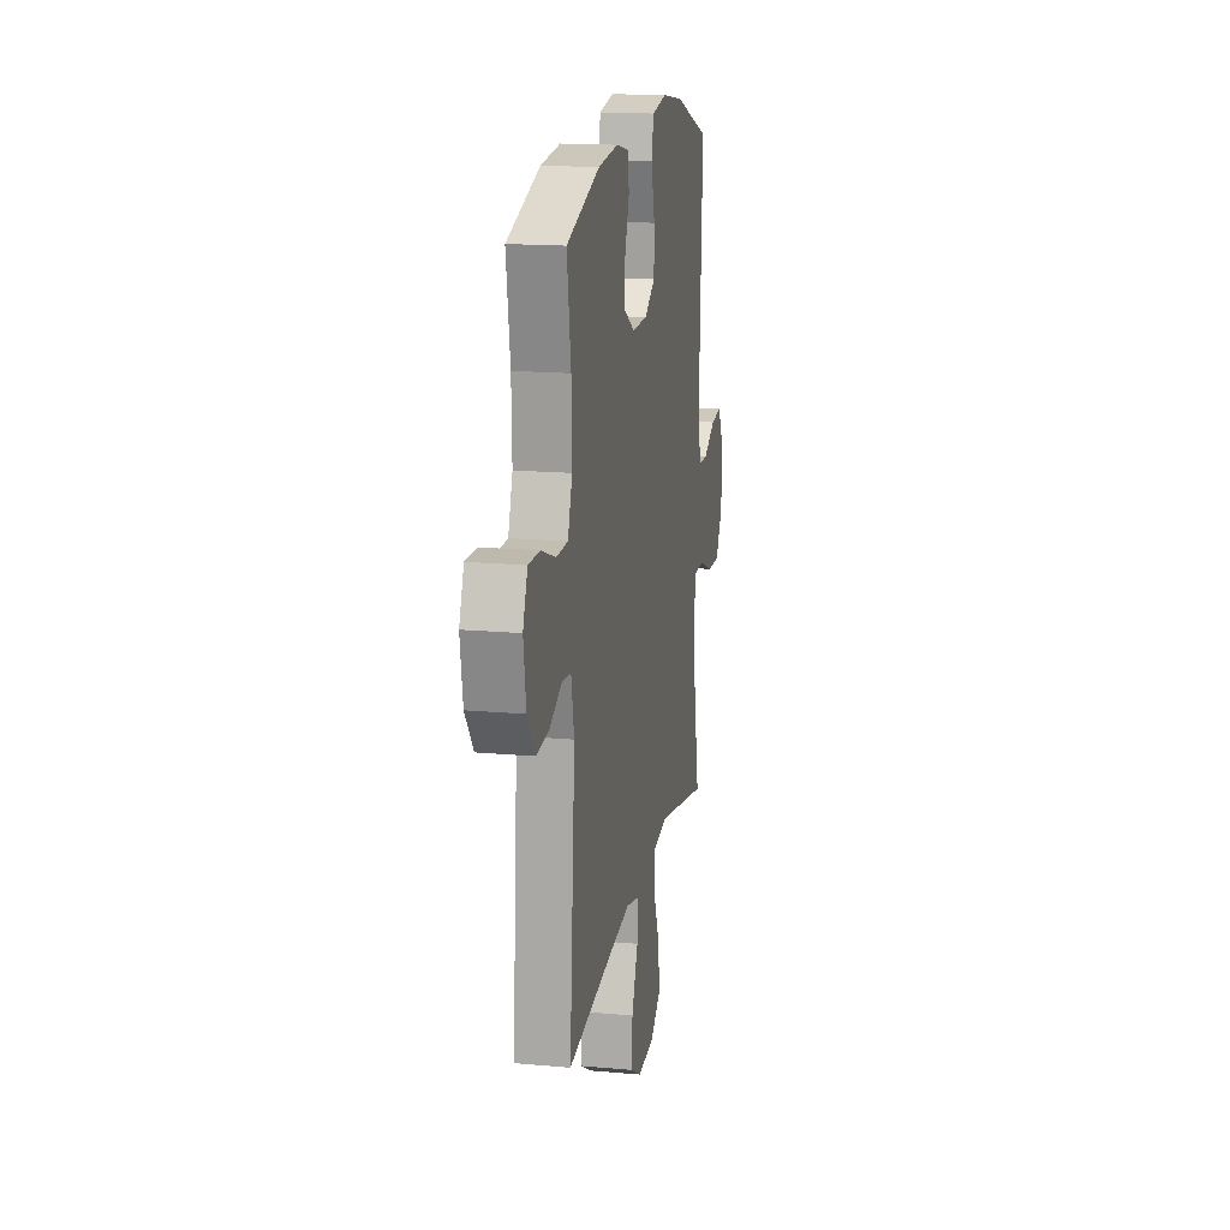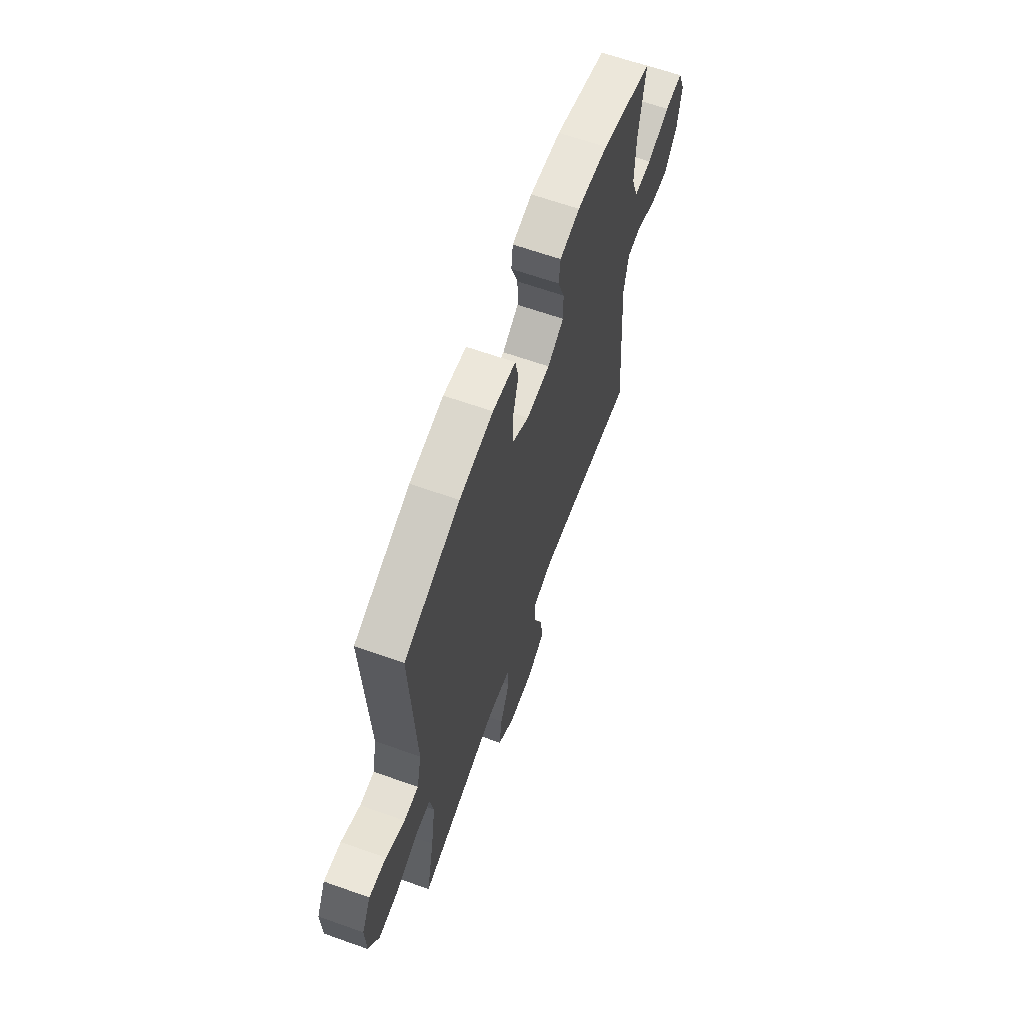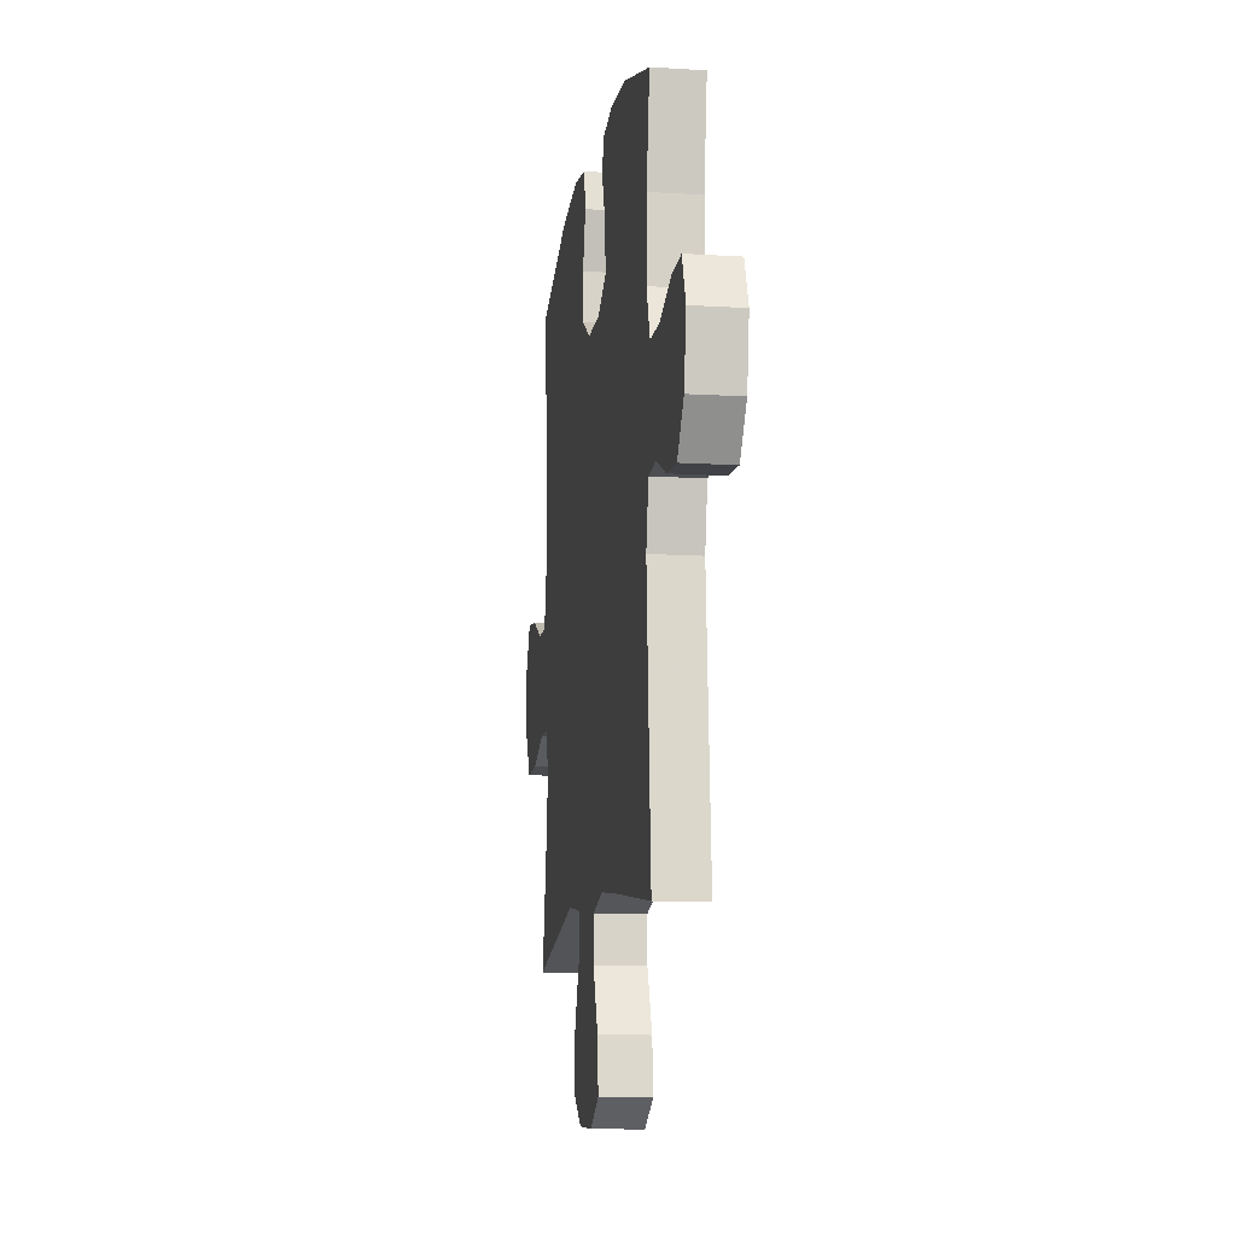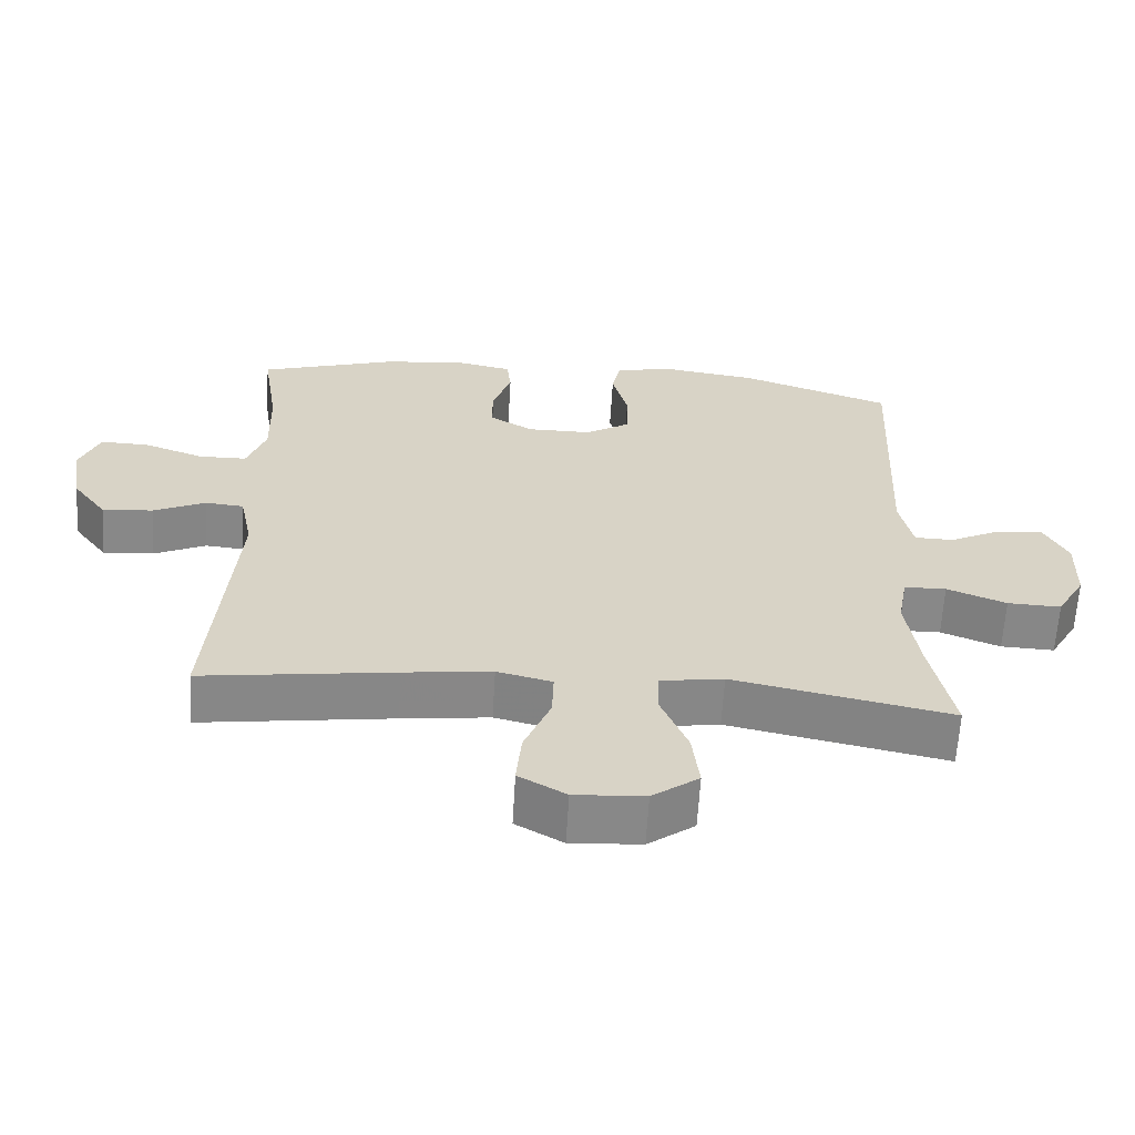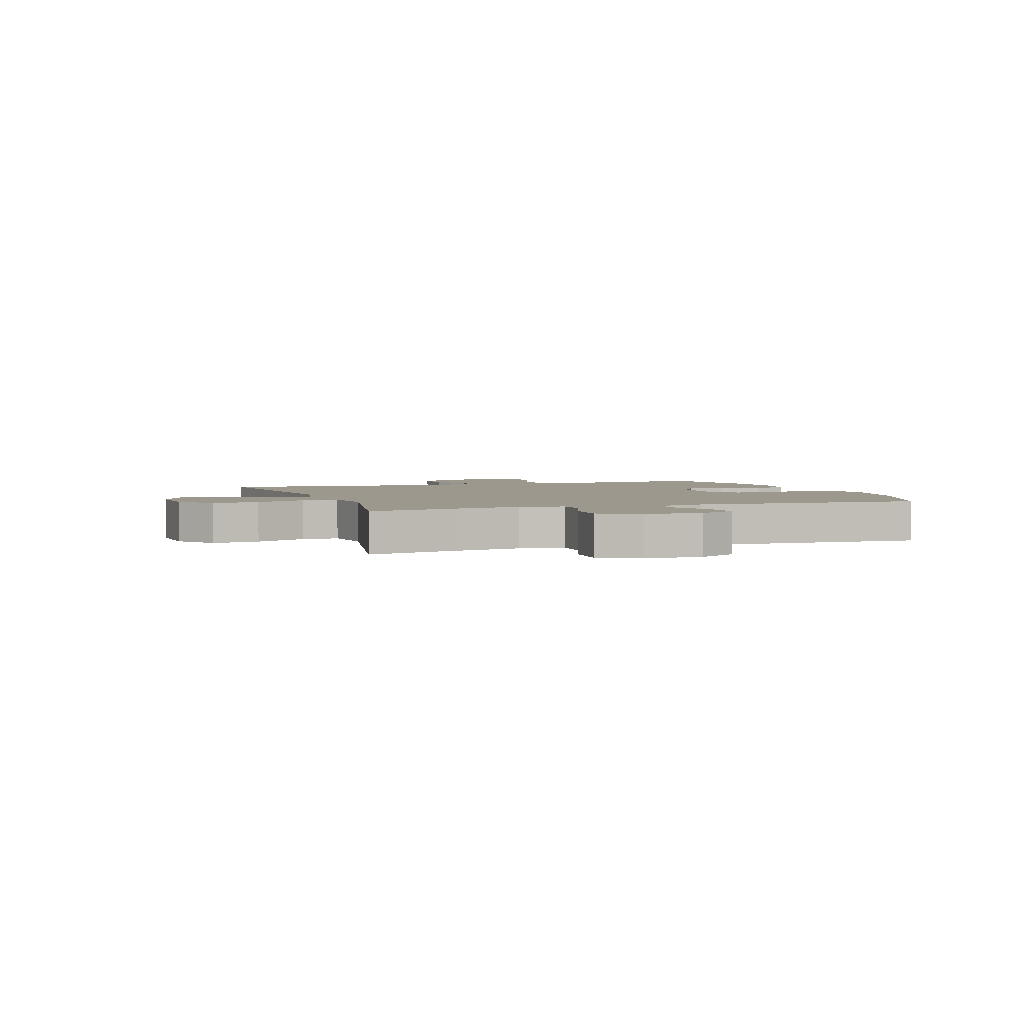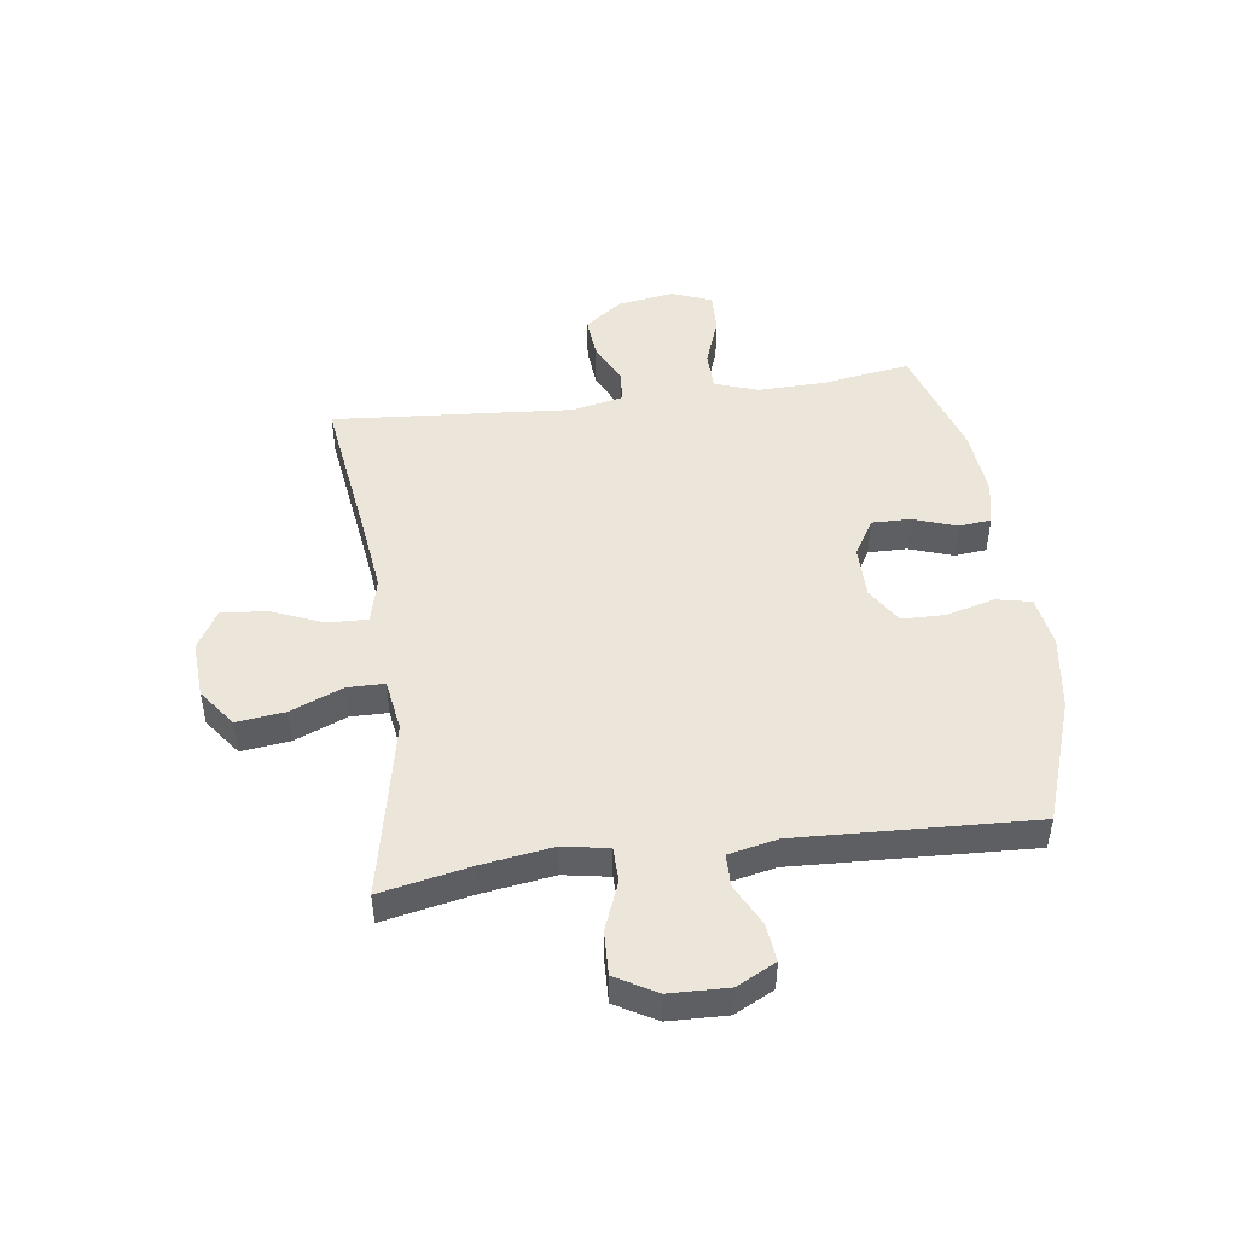
<metadata>
{"format":"obj","ext":"obj","renderer":"f3d","projection":"perspective","resolution":1024,"background":"white","views":[{"elev":16.6,"azim":100.4,"up":"+Z"},{"elev":64.3,"azim":-70.3,"up":"+Z"},{"elev":-11.6,"azim":81.5,"up":"+Z"},{"elev":-62.6,"azim":176.6,"up":"+Z"},{"elev":3.1,"azim":-109.5,"up":"+Y"},{"elev":47.8,"azim":-97.8,"up":"+Y"}]}
</metadata>
<code>
v -0.5 0.07 0.5
v -0.289 0.07 0.574
v -0.161 0.07 0.593
v -0.074 0.07 0.579
v -0.061 0.07 0.519
v -0.083 0.07 0.436
v -0.082 0.07 0.362
v -0.019 0.07 0.323
v 0.071 0.07 0.323
v 0.133 0.07 0.36
v 0.132 0.07 0.427
v 0.106 0.07 0.501
v 0.112 0.07 0.556
v 0.188 0.07 0.572
v 0.305 0.07 0.561
v 0.5 0.07 0.5
v 0.477 0.07 0.351
v 0.474 0.07 0.234
v 0.5 0.07 0.16
v 0.567 0.07 0.159
v 0.652 0.07 0.19
v 0.72 0.07 0.192
v 0.747 0.07 0.124
v 0.732 0.07 0.028
v 0.684 0.07 -0.037
v 0.613 0.07 -0.031
v 0.54 0.07 0.003
v 0.486 0.07 -0.002
v 0.468 0.07 -0.091
v 0.5 0.07 -0.5
v 0.231 0.07 -0.463
v 0.108 0.07 -0.448
v 0.031 0.07 -0.467
v 0.033 0.07 -0.534
v 0.07 0.07 -0.624
v 0.077 0.07 -0.702
v 0.011 0.07 -0.74
v -0.087 0.07 -0.734
v -0.152 0.07 -0.686
v -0.142 0.07 -0.603
v -0.105 0.07 -0.513
v -0.106 0.07 -0.45
v -0.195 0.07 -0.436
v -0.5 0.07 -0.5
v -0.469 0.07 -0.346
v -0.451 0.07 -0.225
v -0.465 0.07 -0.147
v -0.524 0.07 -0.146
v -0.607 0.07 -0.179
v -0.682 0.07 -0.182
v -0.722 0.07 -0.112
v -0.725 0.07 -0.012
v -0.691 0.07 0.055
v -0.626 0.07 0.048
v -0.554 0.07 0.012
v -0.499 0.07 0.013
v -0.481 0.07 0.097
v -0.5 0 0.5
v -0.289 0 0.574
v -0.161 0 0.593
v -0.074 0 0.579
v -0.061 0 0.519
v -0.083 0 0.436
v -0.082 0 0.362
v -0.019 0 0.323
v 0.071 0 0.323
v 0.133 0 0.36
v 0.132 0 0.427
v 0.106 0 0.501
v 0.112 0 0.556
v 0.188 0 0.572
v 0.305 0 0.561
v 0.5 0 0.5
v 0.477 0 0.351
v 0.474 0 0.234
v 0.5 0 0.16
v 0.567 0 0.159
v 0.652 0 0.19
v 0.72 0 0.192
v 0.747 0 0.124
v 0.732 0 0.028
v 0.684 0 -0.037
v 0.613 0 -0.031
v 0.54 0 0.003
v 0.486 0 -0.002
v 0.468 0 -0.091
v 0.5 0 -0.5
v 0.231 0 -0.463
v 0.108 0 -0.448
v 0.031 0 -0.467
v 0.033 0 -0.534
v 0.07 0 -0.624
v 0.077 0 -0.702
v 0.011 0 -0.74
v -0.087 0 -0.734
v -0.152 0 -0.686
v -0.142 0 -0.603
v -0.105 0 -0.513
v -0.106 0 -0.45
v -0.195 0 -0.436
v -0.5 0 -0.5
v -0.469 0 -0.346
v -0.451 0 -0.225
v -0.465 0 -0.147
v -0.524 0 -0.146
v -0.607 0 -0.179
v -0.682 0 -0.182
v -0.722 0 -0.112
v -0.725 0 -0.012
v -0.691 0 0.055
v -0.626 0 0.048
v -0.554 0 0.012
v -0.499 0 0.013
v -0.481 0 0.097
f 52 53 54 55
f 52 55 56
f 51 52 56
f 48 49 50 51
f 47 48 51 56
f 43 44 45
f 42 43 45 46
f 38 39 40 41
f 38 41 42
f 37 38 42
f 34 35 36 37
f 33 34 37 42
f 32 33 42 46
f 29 30 31
f 28 29 31 32
f 24 25 26 27
f 24 27 28
f 23 24 28
f 20 21 22 23
f 19 20 23 28
f 18 19 28 32
f 14 15 16 17
f 11 12 13 14
f 10 11 14 17
f 9 10 17 18
f 3 4 5 6
f 3 6 7
f 57 1 2 3
f 47 56 57 3
f 8 9 18 32
f 7 8 32 46
f 3 7 46 47
f 112 111 110 109
f 113 112 109
f 113 109 108
f 108 107 106 105
f 113 108 105 104
f 102 101 100
f 103 102 100 99
f 98 97 96 95
f 99 98 95
f 99 95 94
f 94 93 92 91
f 99 94 91 90
f 103 99 90 89
f 88 87 86
f 89 88 86 85
f 84 83 82 81
f 85 84 81
f 85 81 80
f 80 79 78 77
f 85 80 77 76
f 89 85 76 75
f 74 73 72 71
f 71 70 69 68
f 74 71 68 67
f 75 74 67 66
f 63 62 61 60
f 64 63 60
f 60 59 58 114
f 60 114 113 104
f 89 75 66 65
f 103 89 65 64
f 104 103 64 60
f 1 58 59 2
f 2 59 60 3
f 3 60 61 4
f 4 61 62 5
f 5 62 63 6
f 6 63 64 7
f 7 64 65 8
f 8 65 66 9
f 9 66 67 10
f 10 67 68 11
f 11 68 69 12
f 12 69 70 13
f 13 70 71 14
f 14 71 72 15
f 15 72 73 16
f 16 73 74 17
f 17 74 75 18
f 18 75 76 19
f 19 76 77 20
f 20 77 78 21
f 21 78 79 22
f 22 79 80 23
f 23 80 81 24
f 24 81 82 25
f 25 82 83 26
f 26 83 84 27
f 27 84 85 28
f 28 85 86 29
f 29 86 87 30
f 30 87 88 31
f 31 88 89 32
f 32 89 90 33
f 33 90 91 34
f 34 91 92 35
f 35 92 93 36
f 36 93 94 37
f 37 94 95 38
f 38 95 96 39
f 39 96 97 40
f 40 97 98 41
f 41 98 99 42
f 42 99 100 43
f 43 100 101 44
f 44 101 102 45
f 45 102 103 46
f 46 103 104 47
f 47 104 105 48
f 48 105 106 49
f 49 106 107 50
f 50 107 108 51
f 51 108 109 52
f 52 109 110 53
f 53 110 111 54
f 54 111 112 55
f 55 112 113 56
f 56 113 114 57
f 57 114 58 1

</code>
